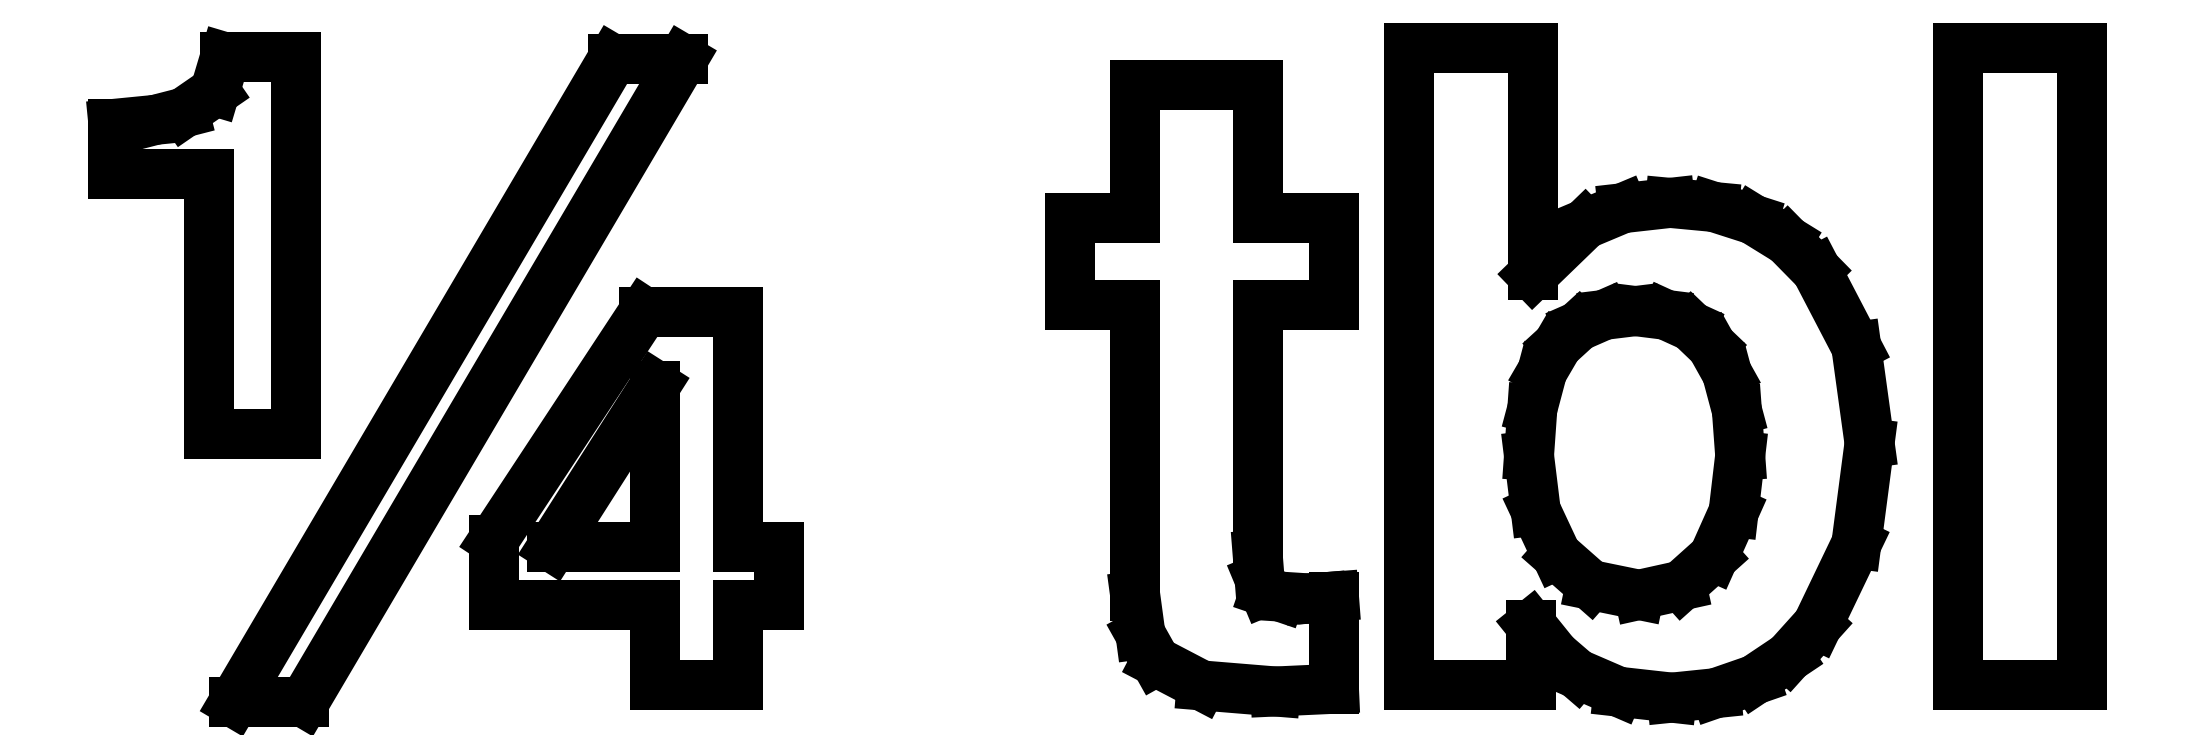
<metadata>
{"format":"dxf","ext":"dxf","renderer":"ezdxf+matplotlib","layout":"modelspace","background":"white","min_lineweight":24,"dpi":150}
</metadata>
<code>
0
SECTION
2
ENTITIES
0
LINE
8
0
10
0.7947
20
0.637
30
0
11
0.7478
21
0.637
31
0
0
LINE
8
0
10
0.7478
20
0.637
30
0
11
0.7478
21
0.9017
31
0
0
LINE
8
0
10
0.7478
20
0.9017
30
0
11
0.6419
21
0.9017
31
0
0
LINE
8
0
10
0.6419
20
0.9017
30
0
11
0.4729
21
0.645
31
0
0
LINE
8
0
10
0.4729
20
0.645
30
0
11
0.4729
21
0.5719
31
0
0
LINE
8
0
10
0.4729
20
0.5719
30
0
11
0.6547
21
0.5719
31
0
0
LINE
8
0
10
0.6547
20
0.5719
30
0
11
0.6547
21
0.481
31
0
0
LINE
8
0
10
0.6547
20
0.481
30
0
11
0.7478
21
0.481
31
0
0
LINE
8
0
10
0.7478
20
0.481
30
0
11
0.7478
21
0.5719
31
0
0
LINE
8
0
10
0.7478
20
0.5719
30
0
11
0.7947
21
0.5719
31
0
0
LINE
8
0
10
0.7947
20
0.5719
30
0
11
0.7947
21
0.637
31
0
0
LINE
8
0
10
0.5388
20
0.637
30
0
11
0.6547
21
0.8188
31
0
0
LINE
8
0
10
0.6547
20
0.8188
30
0
11
0.6547
21
0.637
31
0
0
LINE
8
0
10
0.6547
20
0.637
30
0
11
0.5388
21
0.637
31
0
0
LINE
8
0
10
0.1799
20
0.4619
30
0
11
0.2589
21
0.4619
31
0
0
LINE
8
0
10
0.2589
20
0.4619
30
0
11
0.6858
21
1.187
31
0
0
LINE
8
0
10
0.6858
20
1.187
30
0
11
0.6068
21
1.187
31
0
0
LINE
8
0
10
0.6068
20
1.187
30
0
11
0.1799
21
0.4619
31
0
0
LINE
8
0
10
0.1519
20
1.057
30
0
11
0.1519
21
0.7639
31
0
0
LINE
8
0
10
0.1519
20
0.7639
30
0
11
0.25
21
0.7639
31
0
0
LINE
8
0
10
0.25
20
0.7639
30
0
11
0.25
21
1.189
31
0
0
LINE
8
0
10
0.25
20
1.189
30
0
11
0.1699
21
1.189
31
0
0
LINE
8
0
10
0.1699
20
1.189
30
0
11
0.1585
21
1.151
31
0
0
LINE
8
0
10
0.1585
20
1.151
30
0
11
0.1239
21
1.127
31
0
0
LINE
8
0
10
0.1239
20
1.127
30
0
11
0.09147
21
1.118
31
0
0
LINE
8
0
10
0.09147
20
1.118
30
0
11
0.04405
21
1.114
31
0
0
LINE
8
0
10
0.04405
20
1.114
30
0
11
0.04405
21
1.057
31
0
0
LINE
8
0
10
0.04405
20
1.057
30
0
11
0.1519
21
1.057
31
0
0
LINE
8
0
10
1.196
20
0.9098
30
0
11
1.196
21
0.5819
31
0
0
LINE
8
0
10
1.196
20
0.5819
30
0
11
1.202
21
0.5385
31
0
0
LINE
8
0
10
1.202
20
0.5385
30
0
11
1.219
21
0.5079
31
0
0
LINE
8
0
10
1.219
20
0.5079
30
0
11
1.271
21
0.4808
31
0
0
LINE
8
0
10
1.271
20
0.4808
30
0
11
1.354
21
0.474
31
0
0
LINE
8
0
10
1.354
20
0.474
30
0
11
1.42
21
0.4771
31
0
0
LINE
8
0
10
1.42
20
0.4771
30
0
11
1.42
21
0.581
31
0
0
LINE
8
0
10
1.42
20
0.581
30
0
11
1.406
21
0.5799
31
0
0
LINE
8
0
10
1.406
20
0.5799
30
0
11
1.393
21
0.5788
31
0
0
LINE
8
0
10
1.393
20
0.5788
30
0
11
1.359
21
0.581
31
0
0
LINE
8
0
10
1.359
20
0.581
30
0
11
1.342
21
0.5869
31
0
0
LINE
8
0
10
1.342
20
0.5869
30
0
11
1.336
21
0.601
31
0
0
LINE
8
0
10
1.336
20
0.601
30
0
11
1.334
21
0.6279
31
0
0
LINE
8
0
10
1.334
20
0.6279
30
0
11
1.334
21
0.9098
31
0
0
LINE
8
0
10
1.334
20
0.9098
30
0
11
1.42
21
0.9098
31
0
0
LINE
8
0
10
1.42
20
0.9098
30
0
11
1.42
21
1.008
31
0
0
LINE
8
0
10
1.42
20
1.008
30
0
11
1.334
21
1.008
31
0
0
LINE
8
0
10
1.334
20
1.008
30
0
11
1.334
21
1.158
31
0
0
LINE
8
0
10
1.334
20
1.158
30
0
11
1.196
21
1.158
31
0
0
LINE
8
0
10
1.196
20
1.158
30
0
11
1.196
21
1.008
31
0
0
LINE
8
0
10
1.196
20
1.008
30
0
11
1.122
21
1.008
31
0
0
LINE
8
0
10
1.122
20
1.008
30
0
11
1.122
21
0.9098
31
0
0
LINE
8
0
10
1.122
20
0.9098
30
0
11
1.196
21
0.9098
31
0
0
LINE
8
0
10
1.799
20
1.025
30
0
11
1.746
21
1.019
31
0
0
LINE
8
0
10
1.746
20
1.019
30
0
11
1.703
21
1.001
31
0
0
LINE
8
0
10
1.703
20
1.001
30
0
11
1.644
21
0.9438
31
0
0
LINE
8
0
10
1.644
20
0.9438
30
0
11
1.644
21
1.2
31
0
0
LINE
8
0
10
1.644
20
1.2
30
0
11
1.505
21
1.2
31
0
0
LINE
8
0
10
1.505
20
1.2
30
0
11
1.505
21
0.481
31
0
0
LINE
8
0
10
1.505
20
0.481
30
0
11
1.642
21
0.481
31
0
0
LINE
8
0
10
1.642
20
0.481
30
0
11
1.642
21
0.5489
31
0
0
LINE
8
0
10
1.642
20
0.5489
30
0
11
1.669
21
0.5154
31
0
0
LINE
8
0
10
1.669
20
0.5154
30
0
11
1.694
21
0.494
31
0
0
LINE
8
0
10
1.694
20
0.494
30
0
11
1.741
21
0.4738
31
0
0
LINE
8
0
10
1.741
20
0.4738
30
0
11
1.801
21
0.4671
31
0
0
LINE
8
0
10
1.801
20
0.4671
30
0
11
1.85
21
0.4722
31
0
0
LINE
8
0
10
1.85
20
0.4722
30
0
11
1.894
21
0.4874
31
0
0
LINE
8
0
10
1.894
20
0.4874
30
0
11
1.933
21
0.513
31
0
0
LINE
8
0
10
1.933
20
0.513
30
0
11
1.965
21
0.5489
31
0
0
LINE
8
0
10
1.965
20
0.5489
30
0
11
2.009
21
0.6405
31
0
0
LINE
8
0
10
2.009
20
0.6405
30
0
11
2.024
21
0.754
31
0
0
LINE
8
0
10
2.024
20
0.754
30
0
11
2.009
21
0.8626
31
0
0
LINE
8
0
10
2.009
20
0.8626
30
0
11
1.964
21
0.9488
31
0
0
LINE
8
0
10
1.964
20
0.9488
30
0
11
1.931
21
0.9823
31
0
0
LINE
8
0
10
1.931
20
0.9823
30
0
11
1.893
21
1.006
31
0
0
LINE
8
0
10
1.893
20
1.006
30
0
11
1.848
21
1.02
31
0
0
LINE
8
0
10
1.848
20
1.02
30
0
11
1.799
21
1.025
31
0
0
LINE
8
0
10
1.764
20
0.583
30
0
11
1.709
21
0.5942
31
0
0
LINE
8
0
10
1.709
20
0.5942
30
0
11
1.671
21
0.6279
31
0
0
LINE
8
0
10
1.671
20
0.6279
30
0
11
1.647
21
0.678
31
0
0
LINE
8
0
10
1.647
20
0.678
30
0
11
1.64
21
0.7399
31
0
0
LINE
8
0
10
1.64
20
0.7399
30
0
11
1.644
21
0.7927
31
0
0
LINE
8
0
10
1.644
20
0.7927
30
0
11
1.655
21
0.8349
31
0
0
LINE
8
0
10
1.655
20
0.8349
30
0
11
1.672
21
0.8645
31
0
0
LINE
8
0
10
1.672
20
0.8645
30
0
11
1.695
21
0.8857
31
0
0
LINE
8
0
10
1.695
20
0.8857
30
0
11
1.725
21
0.8985
31
0
0
LINE
8
0
10
1.725
20
0.8985
30
0
11
1.76
21
0.9028
31
0
0
LINE
8
0
10
1.76
20
0.9028
30
0
11
1.794
21
0.8985
31
0
0
LINE
8
0
10
1.794
20
0.8985
30
0
11
1.823
21
0.8855
31
0
0
LINE
8
0
10
1.823
20
0.8855
30
0
11
1.846
21
0.8637
31
0
0
LINE
8
0
10
1.846
20
0.8637
30
0
11
1.863
21
0.833
31
0
0
LINE
8
0
10
1.863
20
0.833
30
0
11
1.874
21
0.7909
31
0
0
LINE
8
0
10
1.874
20
0.7909
30
0
11
1.878
21
0.7399
31
0
0
LINE
8
0
10
1.878
20
0.7399
30
0
11
1.87
21
0.6762
31
0
0
LINE
8
0
10
1.87
20
0.6762
30
0
11
1.848
21
0.6259
31
0
0
LINE
8
0
10
1.848
20
0.6259
30
0
11
1.812
21
0.5935
31
0
0
LINE
8
0
10
1.812
20
0.5935
30
0
11
1.764
21
0.583
31
0
0
LINE
8
0
10
2.263
20
1.2
30
0
11
2.124
21
1.2
31
0
0
LINE
8
0
10
2.124
20
1.2
30
0
11
2.124
21
0.481
31
0
0
LINE
8
0
10
2.124
20
0.481
30
0
11
2.263
21
0.481
31
0
0
LINE
8
0
10
2.263
20
0.481
30
0
11
2.263
21
1.2
31
0
0
ENDSEC
0
EOF

</code>
